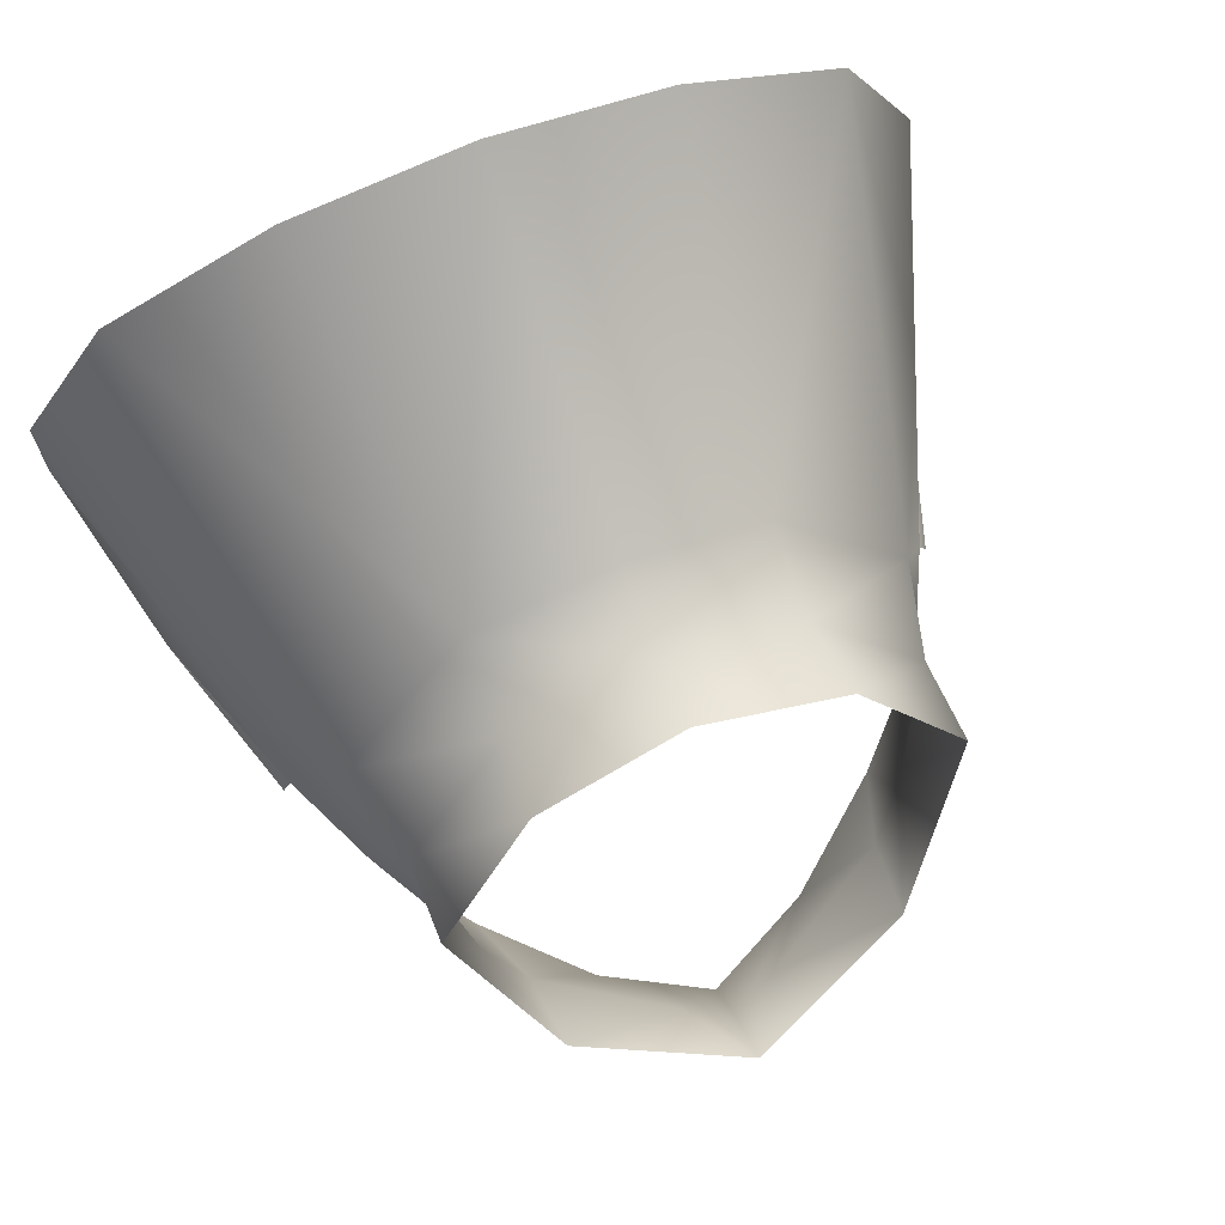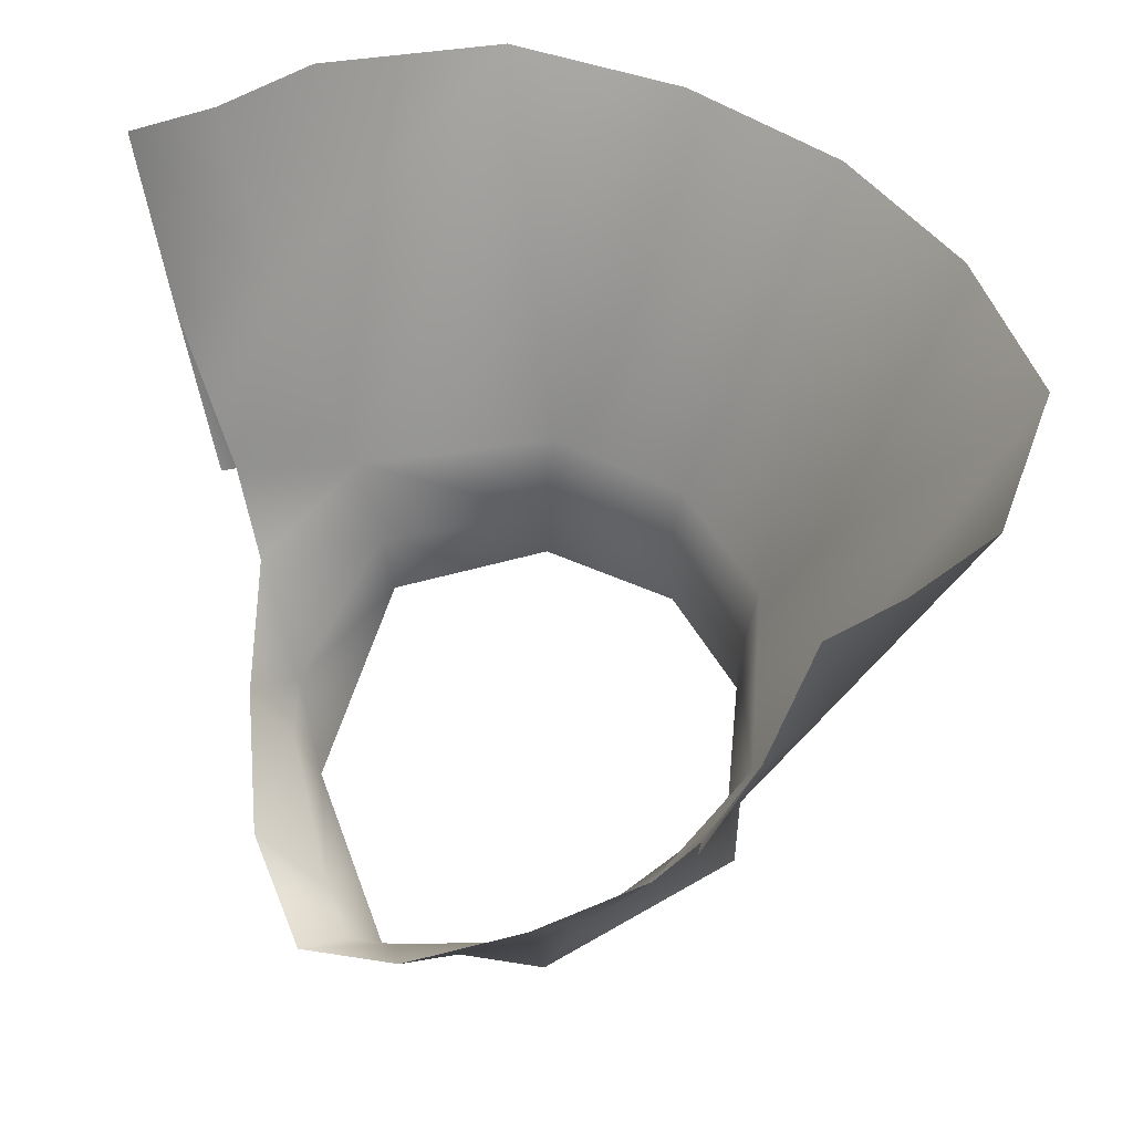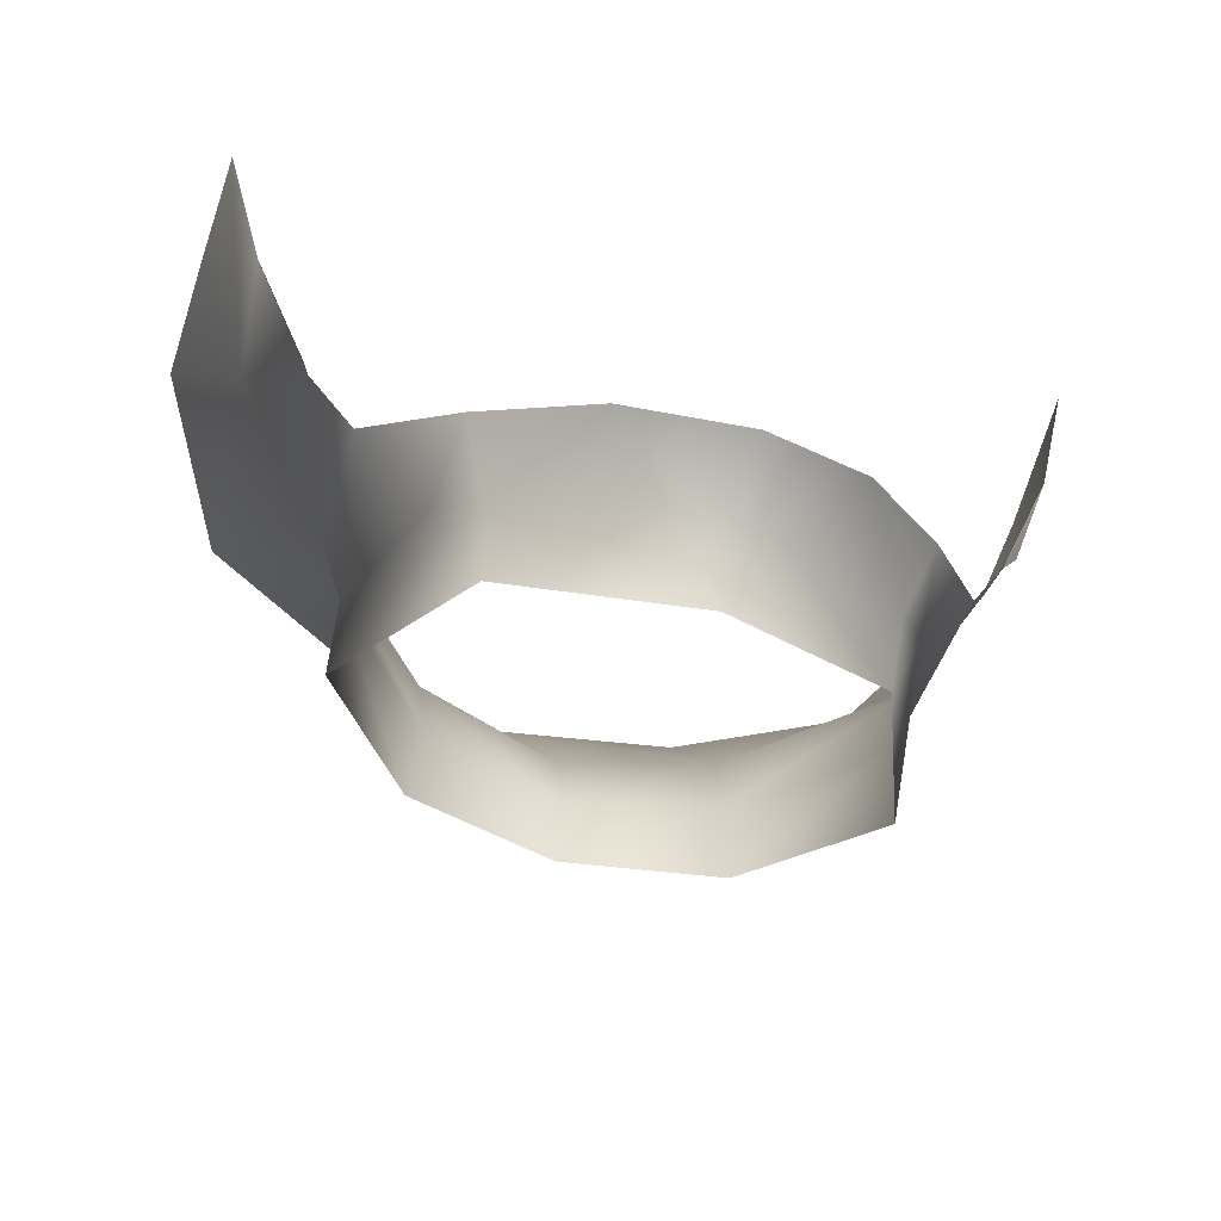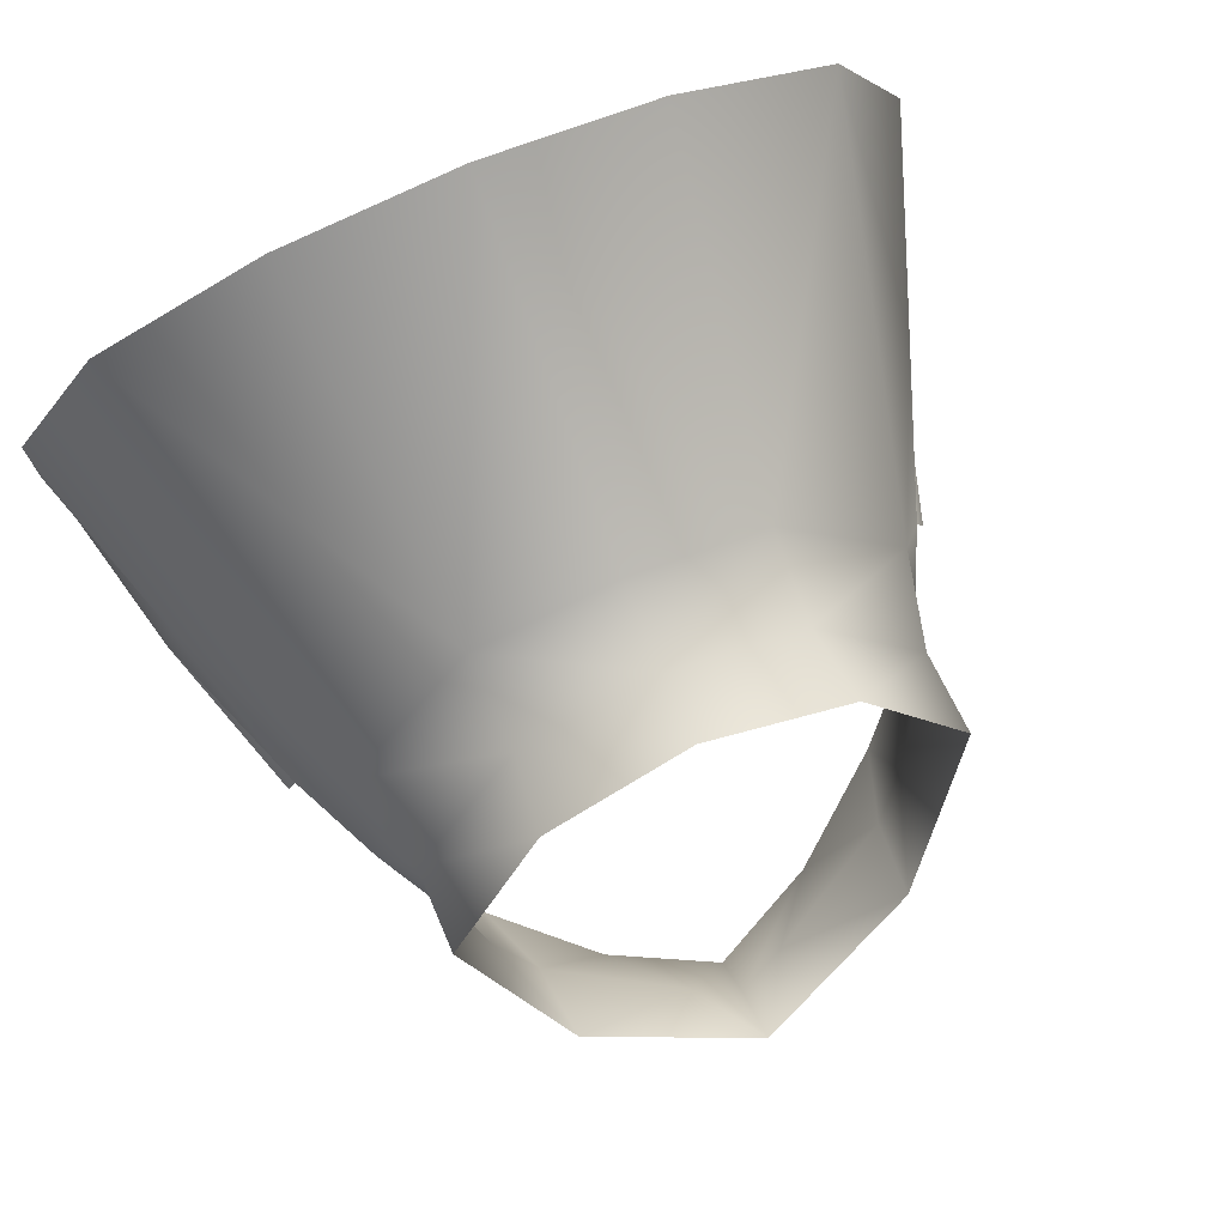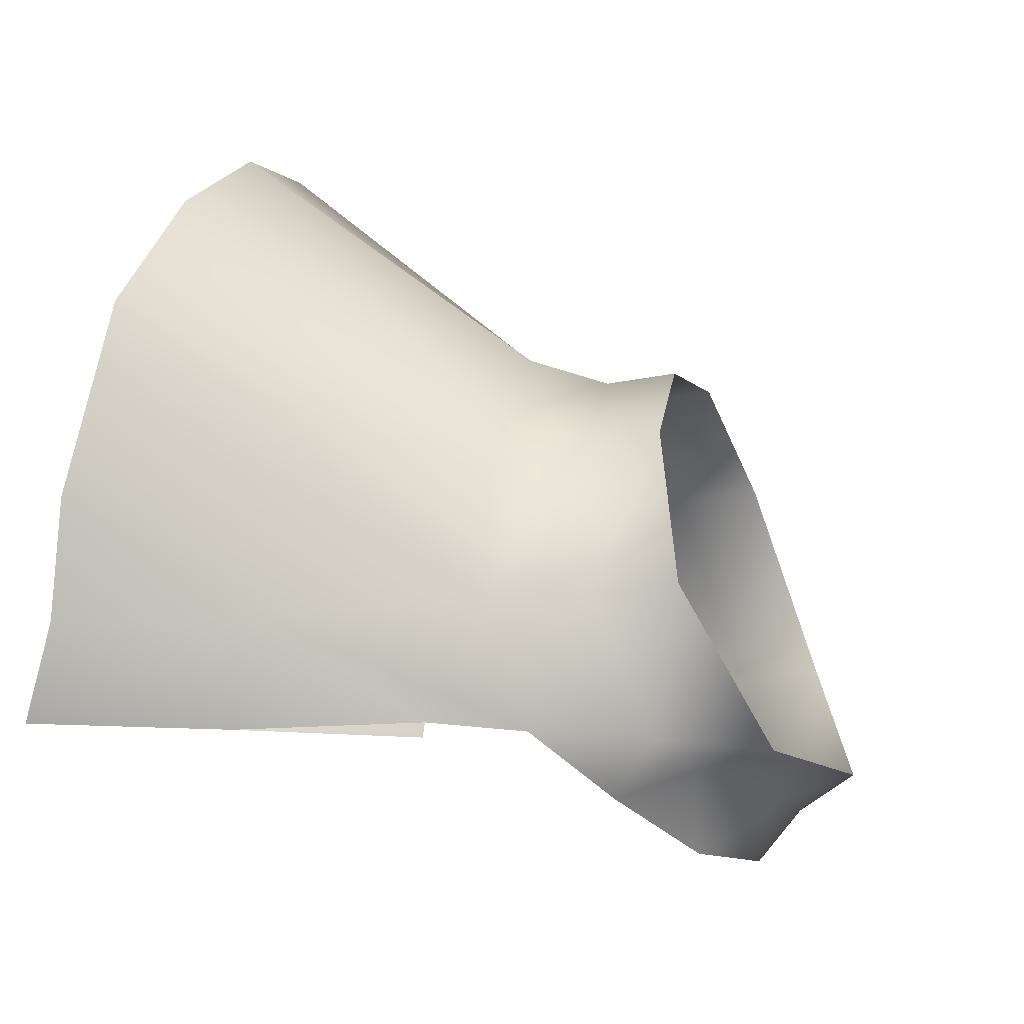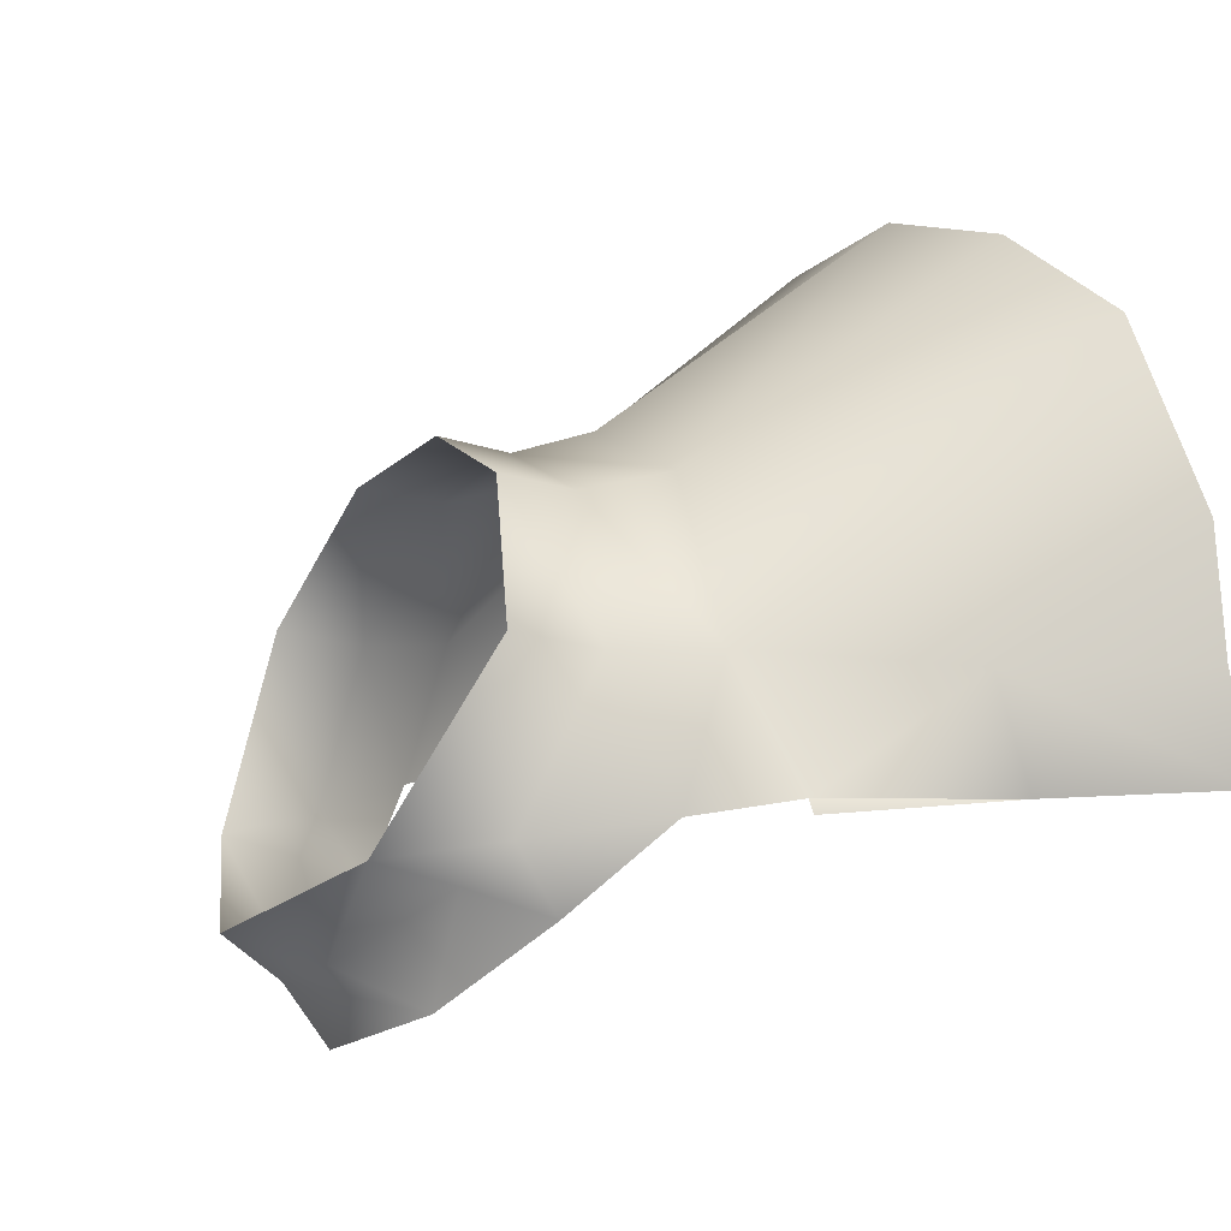
<metadata>
{"format":"obj","ext":"obj","renderer":"f3d","projection":"perspective","resolution":1024,"background":"white","views":[{"elev":68.7,"azim":158.2,"up":"+Y"},{"elev":48.6,"azim":45.5,"up":"+Z"},{"elev":-55.7,"azim":-18.1,"up":"+Z"},{"elev":73.2,"azim":156.6,"up":"+Y"},{"elev":10.7,"azim":104.0,"up":"+Y"},{"elev":-0.3,"azim":-117.6,"up":"+Y"}]}
</metadata>
<code>
g NPC_Male_Size02_Body_006_LOD3
v 0.06489 0.003848 1.622
v 0.0543 0.004195 1.592
v 0.05564 0.002006 1.592
v 0.06252 0.02189 1.617
v 0.0543 0.004195 1.592
v 0.06489 0.003848 1.622
v 0.07229 0.004675 1.654
v 0.06489 0.003848 1.622
v 0.07261 0.02201 1.649
v 0.07263 0.04249 1.647
v 0.05786 0.07215 1.643
v 0.04655 0.02445 1.584
v 0.04692 0.001675 1.577
v 0.0543 0.004195 1.592
v 0.0242 0.04987 1.588
v 0.03007 0.08648 1.641
v -0 0.09187 1.64
v -0 0.05696 1.588
v -1.911e-11 0.05329 1.574
v 0.02347 0.04676 1.573
v -2.867e-11 0.05548 1.562
v 0.02507 0.04883 1.559
v 0.04219 0.02432 1.568
v 0.0423 0.02694 1.553
v 0.03546 -0.00148 1.557
v 0.03431 -0.01282 1.565
v 0.02851 -0.004078 1.539
v 0.02976 -0.00803 1.552
v 0.01816 -0.02679 1.553
v 0.008207 -0.02028 1.541
v -2.61e-11 -0.01596 1.528
v 4.82e-10 -0.03355 1.545
v 2e-10 -0.02334 1.537
v -0.06252 0.02189 1.617
v -0.06489 0.003848 1.622
v -0.0543 0.004195 1.592
v -0.07229 0.004675 1.654
v -0.06489 0.003848 1.622
v -0.07261 0.02201 1.649
v -0.07263 0.04249 1.647
v -0.05786 0.07215 1.643
v -0.04655 0.02445 1.584
v -0.0543 0.004195 1.592
v -0.04692 0.001675 1.577
v -0.0242 0.04987 1.588
v -0.03007 0.08648 1.641
v -0 0.09187 1.64
v -0 0.05696 1.588
v -1.911e-11 0.05329 1.574
v -0.02347 0.04676 1.573
v -2.867e-11 0.05548 1.562
v -0.02507 0.04883 1.559
v -0.04219 0.02432 1.568
v -0.0423 0.02694 1.553
v -0.03546 -0.00148 1.557
v -0.03431 -0.01282 1.565
v -0.02851 -0.004078 1.539
v -0.02976 -0.00803 1.552
v -0.01816 -0.02679 1.553
v -0.008207 -0.02028 1.541
v -2.61e-11 -0.01596 1.528
v 2e-10 -0.02334 1.537
v 4.82e-10 -0.03355 1.545
v -0.0543 0.004195 1.592
v -0.06489 0.003848 1.622
v -0.05564 0.002006 1.592
g NPC_Male_Size02_Body_006_LOD3_0
f 3 2 1
f 6 5 4
f 8 4 7
f 9 7 4
f 9 4 10
f 11 10 4
f 12 11 4
f 13 12 4
f 14 13 4
f 11 12 15
f 16 11 15
f 17 16 15
f 18 17 15
f 19 18 15
f 20 19 15
f 20 15 12
f 21 19 20
f 22 21 20
f 23 20 12
f 22 20 23
f 12 13 23
f 24 22 23
f 13 25 23
f 23 25 24
f 25 13 26
f 25 27 24
f 28 25 26
f 27 25 28
f 26 29 28
f 28 30 27
f 29 30 28
f 30 31 27
f 29 32 30
f 30 33 31
f 32 33 30
f 36 35 34
f 34 38 37
f 39 34 37
f 34 39 40
f 40 41 34
f 41 42 34
f 43 34 42
f 44 43 42
f 42 41 45
f 41 46 45
f 45 46 47
f 48 45 47
f 48 49 45
f 49 50 45
f 45 50 42
f 50 49 51
f 52 50 51
f 50 53 42
f 53 50 52
f 42 53 44
f 54 53 52
f 53 55 44
f 53 54 55
f 56 44 55
f 54 57 55
f 58 56 55
f 57 58 55
f 56 58 59
f 58 57 60
f 58 60 59
f 57 61 60
f 61 62 60
f 60 62 59
f 62 63 59
f 66 65 64

</code>
